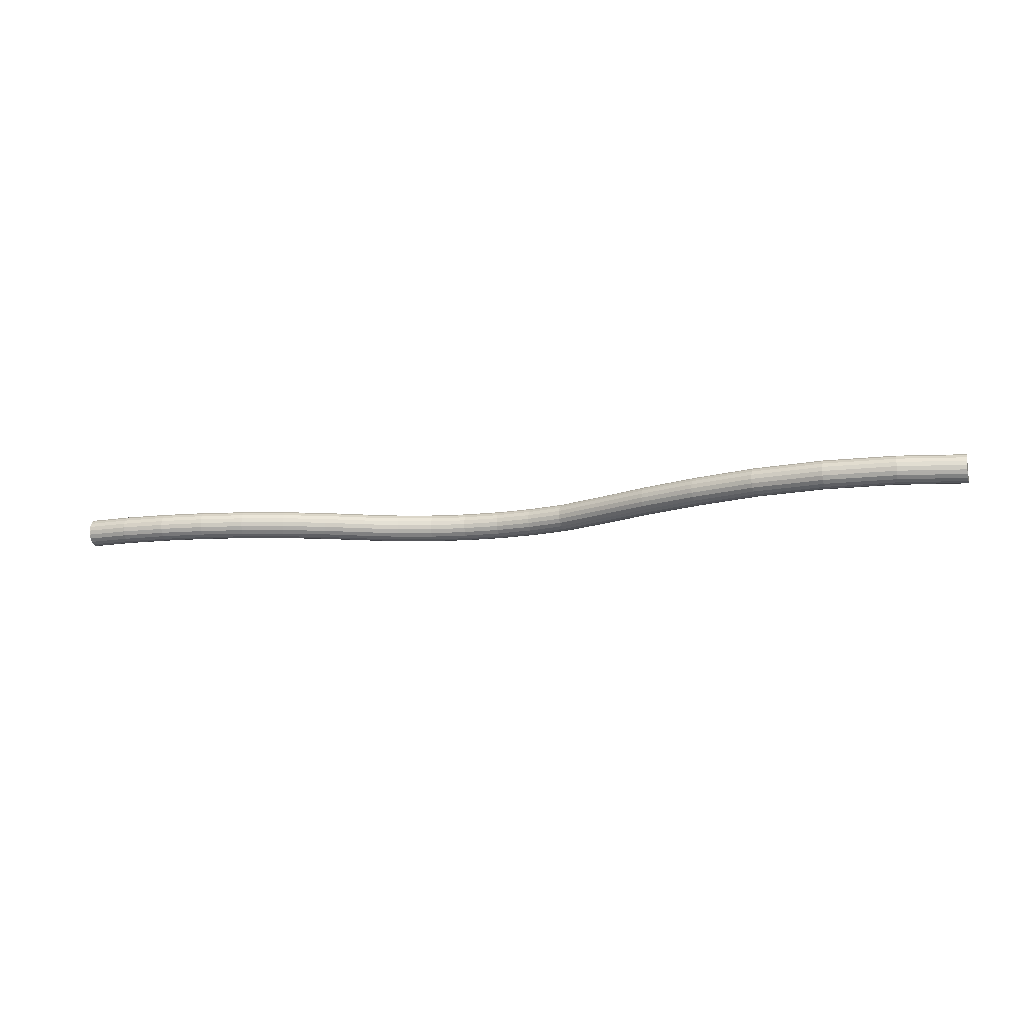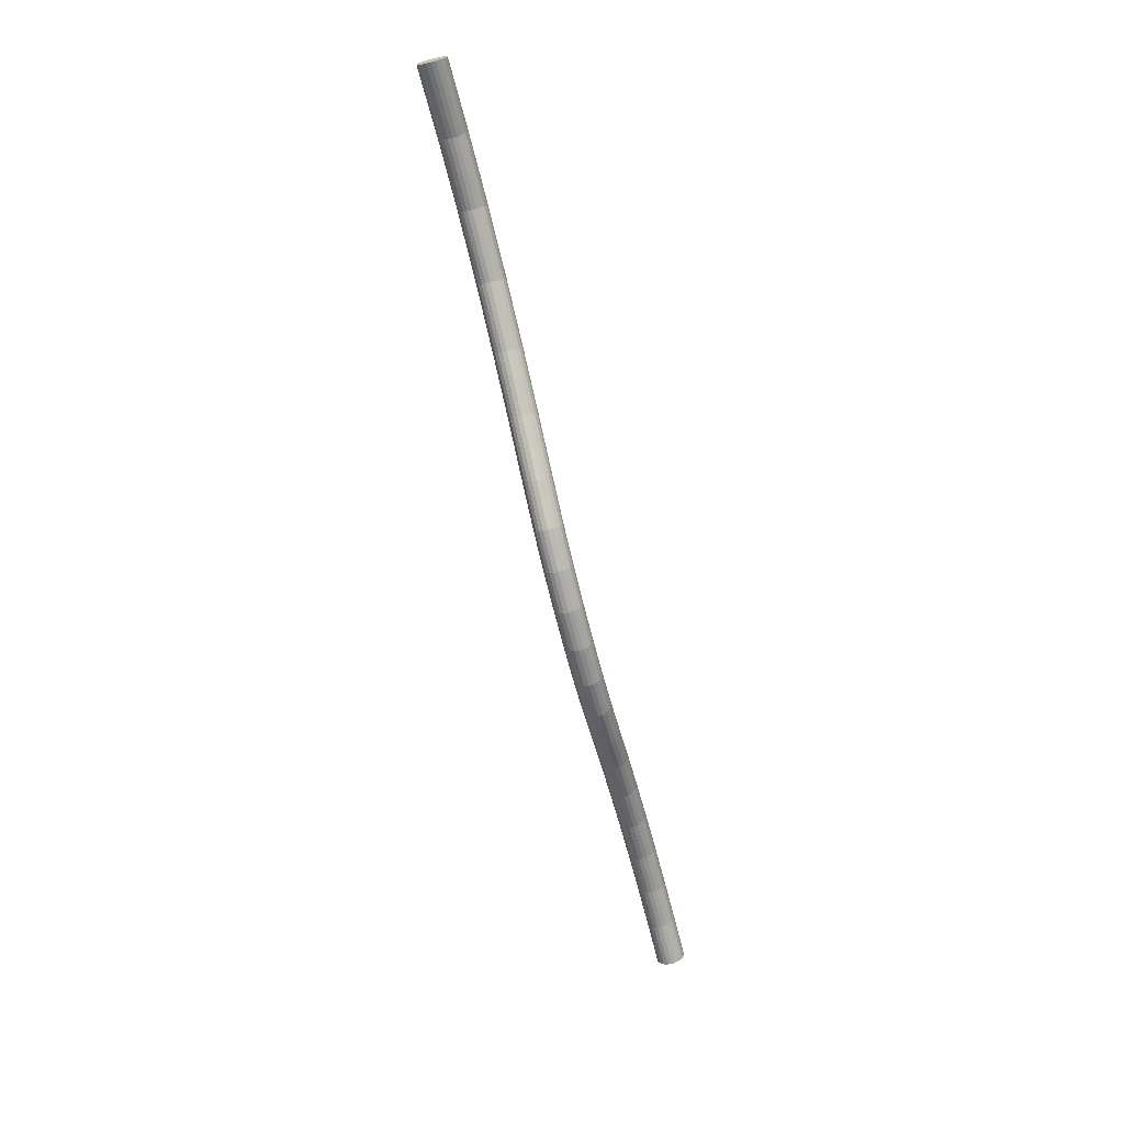
<metadata>
{"format":"obj","ext":"obj","renderer":"f3d","projection":"perspective","resolution":1024,"background":"white","views":[{"elev":-15.0,"azim":16.8,"up":"+Y"},{"elev":-69.5,"azim":103.9,"up":"+Z"}]}
</metadata>
<code>
v 3.344 0.09787 0.1717
v 3.343 0.08355 0.1436
v 3.343 0.06125 0.1213
v 3.343 0.03314 0.107
v 3.343 0.00199 0.1021
v 3.343 -0.02916 0.107
v 3.343 -0.05727 0.1213
v 3.343 -0.07957 0.1436
v 3.344 -0.09389 0.1717
v 3.344 -0.09882 0.2029
v 3.344 -0.09389 0.234
v 3.344 -0.07957 0.2621
v 3.344 -0.05727 0.2845
v 3.344 -0.02916 0.2988
v 3.344 0.00199 0.3037
v 3.344 0.03314 0.2988
v 3.344 0.06125 0.2845
v 3.344 0.08355 0.2621
v 3.344 0.09787 0.234
v 3.344 0.1028 0.2029
v 2.862 0.09787 0.2788
v 2.859 0.08355 0.251
v 2.855 0.06125 0.2289
v 2.853 0.03314 0.2147
v 2.853 0.00199 0.2098
v 2.853 -0.02916 0.2147
v 2.855 -0.05727 0.2289
v 2.859 -0.07957 0.251
v 2.862 -0.09389 0.2788
v 2.867 -0.09882 0.3097
v 2.871 -0.09389 0.3405
v 2.875 -0.07957 0.3684
v 2.878 -0.05727 0.3905
v 2.88 -0.02916 0.4046
v 2.881 0.00199 0.4095
v 2.88 0.03314 0.4046
v 2.878 0.06125 0.3905
v 2.875 0.08355 0.3684
v 2.871 0.09787 0.3405
v 2.867 0.1028 0.3097
v 2.38 0.09787 0.3059
v 2.38 0.08355 0.2778
v 2.381 0.06125 0.2555
v 2.381 0.03314 0.2412
v 2.381 0.00199 0.2363
v 2.381 -0.02916 0.2412
v 2.381 -0.05727 0.2555
v 2.38 -0.07957 0.2778
v 2.38 -0.09389 0.3059
v 2.379 -0.09882 0.3371
v 2.378 -0.09389 0.3682
v 2.377 -0.07957 0.3963
v 2.377 -0.05727 0.4186
v 2.376 -0.02916 0.4329
v 2.376 0.00199 0.4378
v 2.376 0.03314 0.4329
v 2.377 0.06125 0.4186
v 2.377 0.08355 0.3963
v 2.378 0.09787 0.3682
v 2.379 0.1028 0.3371
v 1.899 0.09787 0.2537
v 1.904 0.08355 0.2261
v 1.908 0.06125 0.2042
v 1.911 0.03314 0.1902
v 1.912 0.00199 0.1853
v 1.911 -0.02916 0.1902
v 1.908 -0.05727 0.2042
v 1.904 -0.07957 0.2261
v 1.899 -0.09389 0.2537
v 1.893 -0.09882 0.2843
v 1.887 -0.09389 0.3149
v 1.882 -0.07957 0.3425
v 1.877 -0.05727 0.3644
v 1.875 -0.02916 0.3784
v 1.874 0.00199 0.3833
v 1.875 0.03314 0.3784
v 1.877 0.06125 0.3644
v 1.882 0.08355 0.3425
v 1.887 0.09787 0.3149
v 1.893 0.1028 0.2843
v 1.456 0.09787 0.1358
v 1.463 0.08355 0.1086
v 1.469 0.06125 0.08697
v 1.473 0.03314 0.07311
v 1.474 0.00199 0.06834
v 1.473 -0.02916 0.07311
v 1.469 -0.05727 0.08697
v 1.463 -0.07957 0.1086
v 1.456 -0.09389 0.1358
v 1.448 -0.09882 0.1659
v 1.44 -0.09389 0.1961
v 1.433 -0.07957 0.2234
v 1.427 -0.05727 0.245
v 1.424 -0.02916 0.2589
v 1.423 0.00199 0.2637
v 1.424 0.03314 0.2589
v 1.427 0.06125 0.245
v 1.433 0.08355 0.2234
v 1.44 0.09787 0.1961
v 1.448 0.1028 0.1659
v 1.053 0.09787 -0.007995
v 1.06 0.08355 -0.03603
v 1.065 0.06125 -0.05825
v 1.068 0.03314 -0.07249
v 1.069 0.00199 -0.0774
v 1.068 -0.02916 -0.07249
v 1.065 -0.05727 -0.05825
v 1.06 -0.07957 -0.03603
v 1.053 -0.09389 -0.007994
v 1.047 -0.09882 0.02314
v 1.04 -0.09389 0.05434
v 1.034 -0.07957 0.08254
v 1.03 -0.05727 0.105
v 1.027 -0.02916 0.1194
v 1.026 0.00199 0.1243
v 1.027 0.03314 0.1194
v 1.03 0.06125 0.105
v 1.034 0.08355 0.08254
v 1.04 0.09787 0.05434
v 1.047 0.1028 0.02314
v 0.6598 0.09787 -0.1782
v 0.665 0.08355 -0.2076
v 0.6693 0.06125 -0.2309
v 0.6722 0.03314 -0.2459
v 0.6732 0.00199 -0.251
v 0.6722 -0.02916 -0.2459
v 0.6693 -0.05727 -0.2309
v 0.665 -0.07957 -0.2076
v 0.6598 -0.09389 -0.1782
v 0.6543 -0.09882 -0.1454
v 0.649 -0.09389 -0.1125
v 0.6445 -0.07957 -0.08277
v 0.6411 -0.05727 -0.0591
v 0.6389 -0.02916 -0.04387
v 0.6382 0.00199 -0.03862
v 0.6389 0.03314 -0.04387
v 0.6411 0.06125 -0.0591
v 0.6445 0.08355 -0.08277
v 0.649 0.09787 -0.1125
v 0.6543 0.1028 -0.1454
v 0.3509 0.09787 -0.2983
v 0.3582 0.08355 -0.3254
v 0.3639 0.06125 -0.347
v 0.3676 0.03314 -0.3608
v 0.3688 0.00199 -0.3656
v 0.3676 -0.02916 -0.3608
v 0.3639 -0.05727 -0.347
v 0.3582 -0.07957 -0.3254
v 0.3509 -0.09389 -0.2983
v 0.343 -0.09882 -0.2682
v 0.335 -0.09389 -0.238
v 0.3277 -0.07957 -0.2109
v 0.322 -0.05727 -0.1893
v 0.3183 -0.02916 -0.1755
v 0.3171 0.00199 -0.1707
v 0.3183 0.03314 -0.1755
v 0.322 0.06125 -0.1893
v 0.3277 0.08355 -0.2109
v 0.335 0.09787 -0.238
v 0.343 0.1028 -0.2682
v 0.0807 0.09787 -0.3527
v 0.08456 0.08355 -0.3805
v 0.08762 0.06125 -0.4026
v 0.08959 0.03314 -0.4168
v 0.09026 0.00199 -0.4217
v 0.08959 -0.02916 -0.4168
v 0.08762 -0.05727 -0.4026
v 0.08456 -0.07957 -0.3805
v 0.0807 -0.09389 -0.3527
v 0.07642 -0.09882 -0.3218
v 0.07215 -0.09389 -0.291
v 0.06828 -0.07957 -0.2631
v 0.06522 -0.05727 -0.241
v 0.06326 -0.02916 -0.2268
v 0.06258 0.00199 -0.222
v 0.06326 0.03314 -0.2268
v 0.06522 0.06125 -0.241
v 0.06828 0.08355 -0.2631
v 0.07215 0.09787 -0.291
v 0.07642 0.1028 -0.3218
v -0.1942 0.09787 -0.3738
v -0.1937 0.08355 -0.4019
v -0.1934 0.06125 -0.4242
v -0.1931 0.03314 -0.4385
v -0.1931 0.00199 -0.4435
v -0.1931 -0.02916 -0.4385
v -0.1934 -0.05727 -0.4242
v -0.1937 -0.07957 -0.4019
v -0.1942 -0.09389 -0.3738
v -0.1947 -0.09882 -0.3427
v -0.1952 -0.09389 -0.3115
v -0.1956 -0.07957 -0.2834
v -0.1959 -0.05727 -0.2611
v -0.1962 -0.02916 -0.2468
v -0.1963 0.00199 -0.2419
v -0.1962 0.03314 -0.2468
v -0.196 0.06125 -0.2611
v -0.1956 0.08355 -0.2834
v -0.1951 0.09787 -0.3115
v -0.1947 0.1028 -0.3427
v -0.4696 0.09787 -0.3614
v -0.4725 0.08355 -0.3894
v -0.4749 0.06125 -0.4115
v -0.4764 0.03314 -0.4258
v -0.4769 0.00199 -0.4307
v -0.4764 -0.02916 -0.4258
v -0.4749 -0.05727 -0.4115
v -0.4725 -0.07957 -0.3894
v -0.4696 -0.09389 -0.3614
v -0.4663 -0.09882 -0.3304
v -0.463 -0.09389 -0.2995
v -0.46 -0.07957 -0.2715
v -0.4576 -0.05727 -0.2493
v -0.4561 -0.02916 -0.2351
v -0.4556 0.00199 -0.2302
v -0.4561 0.03314 -0.2351
v -0.4576 0.06125 -0.2493
v -0.46 0.08355 -0.2715
v -0.463 0.09787 -0.2995
v -0.4663 0.1028 -0.3304
v -0.7414 0.09787 -0.3156
v -0.7477 0.08355 -0.343
v -0.7528 0.06125 -0.3647
v -0.756 0.03314 -0.3787
v -0.7571 0.00199 -0.3835
v -0.756 -0.02916 -0.3787
v -0.7528 -0.05727 -0.3647
v -0.7477 -0.07957 -0.343
v -0.7414 -0.09389 -0.3156
v -0.7344 -0.09882 -0.2853
v -0.7273 -0.09389 -0.2549
v -0.721 -0.07957 -0.2275
v -0.7159 -0.05727 -0.2058
v -0.7127 -0.02916 -0.1919
v -0.7116 0.00199 -0.1871
v -0.7127 0.03314 -0.1919
v -0.7159 0.06125 -0.2058
v -0.721 0.08355 -0.2275
v -0.7273 0.09787 -0.2549
v -0.7344 0.1028 -0.2853
v -1.006 0.09787 -0.2371
v -1.015 0.08355 -0.2635
v -1.023 0.06125 -0.2844
v -1.028 0.03314 -0.2979
v -1.03 0.00199 -0.3025
v -1.028 -0.02916 -0.2979
v -1.023 -0.05727 -0.2844
v -1.015 -0.07957 -0.2635
v -1.006 -0.09389 -0.2371
v -0.995 -0.09882 -0.2078
v -0.9843 -0.09389 -0.1786
v -0.9747 -0.07957 -0.1522
v -0.967 -0.05727 -0.1312
v -0.9621 -0.02916 -0.1178
v -0.9604 0.00199 -0.1131
v -0.9621 0.03314 -0.1178
v -0.967 0.06125 -0.1312
v -0.9747 0.08355 -0.1522
v -0.9843 0.09787 -0.1786
v -0.995 0.1028 -0.2078
v -1.258 0.09789 -0.1278
v -1.271 0.0836 -0.1531
v -1.28 0.06132 -0.1731
v -1.287 0.03323 -0.186
v -1.289 0.00208 -0.1905
v -1.287 -0.02908 -0.1861
v -1.28 -0.05719 -0.1733
v -1.271 -0.07951 -0.1532
v -1.258 -0.09386 -0.128
v -1.245 -0.09882 -0.09998
v -1.231 -0.09392 -0.07197
v -1.219 -0.07962 -0.04672
v -1.209 -0.05734 -0.02667
v -1.202 -0.02925 -0.0138
v -1.2 0.001901 -0.009363
v -1.202 0.03306 -0.01378
v -1.209 0.06118 -0.02662
v -1.218 0.0835 -0.04663
v -1.231 0.09784 -0.07185
v -1.245 0.1028 -0.09982
v -1.524 0.09805 -0.000313
v -1.536 0.08386 -0.02608
v -1.545 0.06167 -0.04659
v -1.551 0.03364 -0.05983
v -1.553 0.002512 -0.06449
v -1.551 -0.02866 -0.06013
v -1.545 -0.05683 -0.04716
v -1.536 -0.07924 -0.02684
v -1.525 -0.0937 -0.001175
v -1.512 -0.09879 0.02733
v -1.5 -0.09401 0.05588
v -1.488 -0.07982 0.08167
v -1.479 -0.05763 0.1022
v -1.473 -0.0296 0.1154
v -1.471 0.001534 0.12
v -1.473 0.03271 0.1156
v -1.479 0.06089 0.1026
v -1.488 0.0833 0.08233
v -1.499 0.09775 0.05668
v -1.512 0.1028 0.0282
v -1.813 0.09833 0.1125
v -1.822 0.08426 0.08577
v -1.829 0.06216 0.06447
v -1.834 0.03418 0.05068
v -1.836 0.003073 0.04575
v -1.834 -0.02812 0.05016
v -1.83 -0.05635 0.06348
v -1.823 -0.07884 0.08442
v -1.814 -0.09341 0.1109
v -1.804 -0.09862 0.1404
v -1.794 -0.09396 0.1699
v -1.785 -0.07989 0.1967
v -1.777 -0.05778 0.218
v -1.773 -0.02981 0.2317
v -1.771 0.001303 0.2366
v -1.772 0.0325 0.2322
v -1.777 0.06073 0.2189
v -1.784 0.08323 0.1979
v -1.793 0.09779 0.1714
v -1.803 0.103 0.142
v -2.11 0.09885 0.1997
v -2.117 0.08489 0.1723
v -2.123 0.06287 0.1504
v -2.126 0.03495 0.1361
v -2.127 0.003866 0.1309
v -2.126 -0.02735 0.1354
v -2.123 -0.05563 0.1489
v -2.118 -0.07821 0.1703
v -2.111 -0.09288 0.1974
v -2.104 -0.09821 0.2276
v -2.096 -0.09367 0.258
v -2.09 -0.07971 0.2854
v -2.084 -0.05769 0.3074
v -2.081 -0.02977 0.3216
v -2.079 0.001318 0.3267
v -2.08 0.03253 0.3223
v -2.084 0.06082 0.3087
v -2.089 0.0834 0.2873
v -2.095 0.09807 0.2602
v -2.103 0.1034 0.23
v -2.414 0.09971 0.2608
v -2.419 0.08586 0.2328
v -2.422 0.06392 0.2104
v -2.425 0.03606 0.1958
v -2.425 0.004993 0.1905
v -2.425 -0.02624 0.1948
v -2.423 -0.05457 0.2085
v -2.419 -0.07723 0.2302
v -2.415 -0.09201 0.2578
v -2.411 -0.09746 0.2885
v -2.406 -0.09304 0.3193
v -2.401 -0.07918 0.3473
v -2.398 -0.05725 0.3697
v -2.396 -0.02938 0.3843
v -2.395 0.001686 0.3897
v -2.395 0.03292 0.3853
v -2.397 0.06125 0.3716
v -2.4 0.08392 0.3499
v -2.405 0.0987 0.3224
v -2.409 0.1041 0.2917
v -2.722 0.101 0.2952
v -2.724 0.08726 0.2669
v -2.726 0.06541 0.2442
v -2.727 0.0376 0.2294
v -2.727 0.006554 0.2238
v -2.727 -0.02469 0.2281
v -2.726 -0.05307 0.2419
v -2.725 -0.07582 0.2637
v -2.723 -0.0907 0.2914
v -2.721 -0.09626 0.3224
v -2.719 -0.09195 0.3536
v -2.717 -0.0782 0.3819
v -2.716 -0.05635 0.4046
v -2.715 -0.02854 0.4194
v -2.714 0.002513 0.425
v -2.714 0.03376 0.4207
v -2.715 0.06214 0.4069
v -2.716 0.08489 0.3851
v -2.718 0.09977 0.3574
v -2.72 0.1053 0.3264
v -3.032 0.1029 0.3027
v -3.032 0.0892 0.2743
v -3.031 0.06743 0.2514
v -3.031 0.03967 0.2365
v -3.031 0.008645 0.2308
v -3.031 -0.02261 0.235
v -3.032 -0.05104 0.2486
v -3.033 -0.07387 0.2704
v -3.033 -0.08884 0.2982
v -3.034 -0.09451 0.3292
v -3.035 -0.09031 0.3604
v -3.035 -0.07666 0.3889
v -3.035 -0.05489 0.4117
v -3.036 -0.02713 0.4267
v -3.035 0.003901 0.4323
v -3.035 0.03516 0.4281
v -3.035 0.06359 0.4145
v -3.034 0.08642 0.3927
v -3.033 0.1014 0.365
v -3.033 0.1071 0.3339
v -3.344 0.1053 0.283
v -3.344 0.09177 0.2545
v -3.344 0.07007 0.2316
v -3.344 0.04236 0.2165
v -3.345 0.01136 0.2108
v -3.345 -0.01991 0.2148
v -3.345 -0.04839 0.2284
v -3.346 -0.07128 0.2501
v -3.346 -0.08635 0.2778
v -3.346 -0.09212 0.3088
v -3.346 -0.08802 0.3401
v -3.347 -0.07447 0.3686
v -3.347 -0.05277 0.3915
v -3.346 -0.02506 0.4065
v -3.346 0.005948 0.4123
v -3.346 0.03722 0.4082
v -3.345 0.0657 0.3946
v -3.345 0.08859 0.373
v -3.345 0.1037 0.3452
v -3.344 0.1094 0.3142
v 3.344 0.00199 0.2029
v -3.345 0.008653 0.3115
f 1 2 22 21
f 2 3 23 22
f 3 4 24 23
f 4 5 25 24
f 5 6 26 25
f 6 7 27 26
f 7 8 28 27
f 8 9 29 28
f 9 10 30 29
f 10 11 31 30
f 11 12 32 31
f 12 13 33 32
f 13 14 34 33
f 14 15 35 34
f 15 16 36 35
f 16 17 37 36
f 17 18 38 37
f 18 19 39 38
f 19 20 40 39
f 20 1 21 40
f 21 22 42 41
f 22 23 43 42
f 23 24 44 43
f 24 25 45 44
f 25 26 46 45
f 26 27 47 46
f 27 28 48 47
f 28 29 49 48
f 29 30 50 49
f 30 31 51 50
f 31 32 52 51
f 32 33 53 52
f 33 34 54 53
f 34 35 55 54
f 35 36 56 55
f 36 37 57 56
f 37 38 58 57
f 38 39 59 58
f 39 40 60 59
f 40 21 41 60
f 41 42 62 61
f 42 43 63 62
f 43 44 64 63
f 44 45 65 64
f 45 46 66 65
f 46 47 67 66
f 47 48 68 67
f 48 49 69 68
f 49 50 70 69
f 50 51 71 70
f 51 52 72 71
f 52 53 73 72
f 53 54 74 73
f 54 55 75 74
f 55 56 76 75
f 56 57 77 76
f 57 58 78 77
f 58 59 79 78
f 59 60 80 79
f 60 41 61 80
f 61 62 82 81
f 62 63 83 82
f 63 64 84 83
f 64 65 85 84
f 65 66 86 85
f 66 67 87 86
f 67 68 88 87
f 68 69 89 88
f 69 70 90 89
f 70 71 91 90
f 71 72 92 91
f 72 73 93 92
f 73 74 94 93
f 74 75 95 94
f 75 76 96 95
f 76 77 97 96
f 77 78 98 97
f 78 79 99 98
f 79 80 100 99
f 80 61 81 100
f 81 82 102 101
f 82 83 103 102
f 83 84 104 103
f 84 85 105 104
f 85 86 106 105
f 86 87 107 106
f 87 88 108 107
f 88 89 109 108
f 89 90 110 109
f 90 91 111 110
f 91 92 112 111
f 92 93 113 112
f 93 94 114 113
f 94 95 115 114
f 95 96 116 115
f 96 97 117 116
f 97 98 118 117
f 98 99 119 118
f 99 100 120 119
f 100 81 101 120
f 101 102 122 121
f 102 103 123 122
f 103 104 124 123
f 104 105 125 124
f 105 106 126 125
f 106 107 127 126
f 107 108 128 127
f 108 109 129 128
f 109 110 130 129
f 110 111 131 130
f 111 112 132 131
f 112 113 133 132
f 113 114 134 133
f 114 115 135 134
f 115 116 136 135
f 116 117 137 136
f 117 118 138 137
f 118 119 139 138
f 119 120 140 139
f 120 101 121 140
f 121 122 142 141
f 122 123 143 142
f 123 124 144 143
f 124 125 145 144
f 125 126 146 145
f 126 127 147 146
f 127 128 148 147
f 128 129 149 148
f 129 130 150 149
f 130 131 151 150
f 131 132 152 151
f 132 133 153 152
f 133 134 154 153
f 134 135 155 154
f 135 136 156 155
f 136 137 157 156
f 137 138 158 157
f 138 139 159 158
f 139 140 160 159
f 140 121 141 160
f 141 142 162 161
f 142 143 163 162
f 143 144 164 163
f 144 145 165 164
f 145 146 166 165
f 146 147 167 166
f 147 148 168 167
f 148 149 169 168
f 149 150 170 169
f 150 151 171 170
f 151 152 172 171
f 152 153 173 172
f 153 154 174 173
f 154 155 175 174
f 155 156 176 175
f 156 157 177 176
f 157 158 178 177
f 158 159 179 178
f 159 160 180 179
f 160 141 161 180
f 161 162 182 181
f 162 163 183 182
f 163 164 184 183
f 164 165 185 184
f 165 166 186 185
f 166 167 187 186
f 167 168 188 187
f 168 169 189 188
f 169 170 190 189
f 170 171 191 190
f 171 172 192 191
f 172 173 193 192
f 173 174 194 193
f 174 175 195 194
f 175 176 196 195
f 176 177 197 196
f 177 178 198 197
f 178 179 199 198
f 179 180 200 199
f 180 161 181 200
f 181 182 202 201
f 182 183 203 202
f 183 184 204 203
f 184 185 205 204
f 185 186 206 205
f 186 187 207 206
f 187 188 208 207
f 188 189 209 208
f 189 190 210 209
f 190 191 211 210
f 191 192 212 211
f 192 193 213 212
f 193 194 214 213
f 194 195 215 214
f 195 196 216 215
f 196 197 217 216
f 197 198 218 217
f 198 199 219 218
f 199 200 220 219
f 200 181 201 220
f 201 202 222 221
f 202 203 223 222
f 203 204 224 223
f 204 205 225 224
f 205 206 226 225
f 206 207 227 226
f 207 208 228 227
f 208 209 229 228
f 209 210 230 229
f 210 211 231 230
f 211 212 232 231
f 212 213 233 232
f 213 214 234 233
f 214 215 235 234
f 215 216 236 235
f 216 217 237 236
f 217 218 238 237
f 218 219 239 238
f 219 220 240 239
f 220 201 221 240
f 221 222 242 241
f 222 223 243 242
f 223 224 244 243
f 224 225 245 244
f 225 226 246 245
f 226 227 247 246
f 227 228 248 247
f 228 229 249 248
f 229 230 250 249
f 230 231 251 250
f 231 232 252 251
f 232 233 253 252
f 233 234 254 253
f 234 235 255 254
f 235 236 256 255
f 236 237 257 256
f 237 238 258 257
f 238 239 259 258
f 239 240 260 259
f 240 221 241 260
f 241 242 262 261
f 242 243 263 262
f 243 244 264 263
f 244 245 265 264
f 245 246 266 265
f 246 247 267 266
f 247 248 268 267
f 248 249 269 268
f 249 250 270 269
f 250 251 271 270
f 251 252 272 271
f 252 253 273 272
f 253 254 274 273
f 254 255 275 274
f 255 256 276 275
f 256 257 277 276
f 257 258 278 277
f 258 259 279 278
f 259 260 280 279
f 260 241 261 280
f 261 262 282 281
f 262 263 283 282
f 263 264 284 283
f 264 265 285 284
f 265 266 286 285
f 266 267 287 286
f 267 268 288 287
f 268 269 289 288
f 269 270 290 289
f 270 271 291 290
f 271 272 292 291
f 272 273 293 292
f 273 274 294 293
f 274 275 295 294
f 275 276 296 295
f 276 277 297 296
f 277 278 298 297
f 278 279 299 298
f 279 280 300 299
f 280 261 281 300
f 281 282 302 301
f 282 283 303 302
f 283 284 304 303
f 284 285 305 304
f 285 286 306 305
f 286 287 307 306
f 287 288 308 307
f 288 289 309 308
f 289 290 310 309
f 290 291 311 310
f 291 292 312 311
f 292 293 313 312
f 293 294 314 313
f 294 295 315 314
f 295 296 316 315
f 296 297 317 316
f 297 298 318 317
f 298 299 319 318
f 299 300 320 319
f 300 281 301 320
f 301 302 322 321
f 302 303 323 322
f 303 304 324 323
f 304 305 325 324
f 305 306 326 325
f 306 307 327 326
f 307 308 328 327
f 308 309 329 328
f 309 310 330 329
f 310 311 331 330
f 311 312 332 331
f 312 313 333 332
f 313 314 334 333
f 314 315 335 334
f 315 316 336 335
f 316 317 337 336
f 317 318 338 337
f 318 319 339 338
f 319 320 340 339
f 320 301 321 340
f 321 322 342 341
f 322 323 343 342
f 323 324 344 343
f 324 325 345 344
f 325 326 346 345
f 326 327 347 346
f 327 328 348 347
f 328 329 349 348
f 329 330 350 349
f 330 331 351 350
f 331 332 352 351
f 332 333 353 352
f 333 334 354 353
f 334 335 355 354
f 335 336 356 355
f 336 337 357 356
f 337 338 358 357
f 338 339 359 358
f 339 340 360 359
f 340 321 341 360
f 341 342 362 361
f 342 343 363 362
f 343 344 364 363
f 344 345 365 364
f 345 346 366 365
f 346 347 367 366
f 347 348 368 367
f 348 349 369 368
f 349 350 370 369
f 350 351 371 370
f 351 352 372 371
f 352 353 373 372
f 353 354 374 373
f 354 355 375 374
f 355 356 376 375
f 356 357 377 376
f 357 358 378 377
f 358 359 379 378
f 359 360 380 379
f 360 341 361 380
f 361 362 382 381
f 362 363 383 382
f 363 364 384 383
f 364 365 385 384
f 365 366 386 385
f 366 367 387 386
f 367 368 388 387
f 368 369 389 388
f 369 370 390 389
f 370 371 391 390
f 371 372 392 391
f 372 373 393 392
f 373 374 394 393
f 374 375 395 394
f 375 376 396 395
f 376 377 397 396
f 377 378 398 397
f 378 379 399 398
f 379 380 400 399
f 380 361 381 400
f 381 382 402 401
f 382 383 403 402
f 383 384 404 403
f 384 385 405 404
f 385 386 406 405
f 386 387 407 406
f 387 388 408 407
f 388 389 409 408
f 389 390 410 409
f 390 391 411 410
f 391 392 412 411
f 392 393 413 412
f 393 394 414 413
f 394 395 415 414
f 395 396 416 415
f 396 397 417 416
f 397 398 418 417
f 398 399 419 418
f 399 400 420 419
f 400 381 401 420
f 2 1 421
f 3 2 421
f 4 3 421
f 5 4 421
f 6 5 421
f 7 6 421
f 8 7 421
f 9 8 421
f 10 9 421
f 11 10 421
f 12 11 421
f 13 12 421
f 14 13 421
f 15 14 421
f 16 15 421
f 17 16 421
f 18 17 421
f 19 18 421
f 20 19 421
f 1 20 421
f 401 402 422
f 402 403 422
f 403 404 422
f 404 405 422
f 405 406 422
f 406 407 422
f 407 408 422
f 408 409 422
f 409 410 422
f 410 411 422
f 411 412 422
f 412 413 422
f 413 414 422
f 414 415 422
f 415 416 422
f 416 417 422
f 417 418 422
f 418 419 422
f 419 420 422
f 420 401 422

</code>
